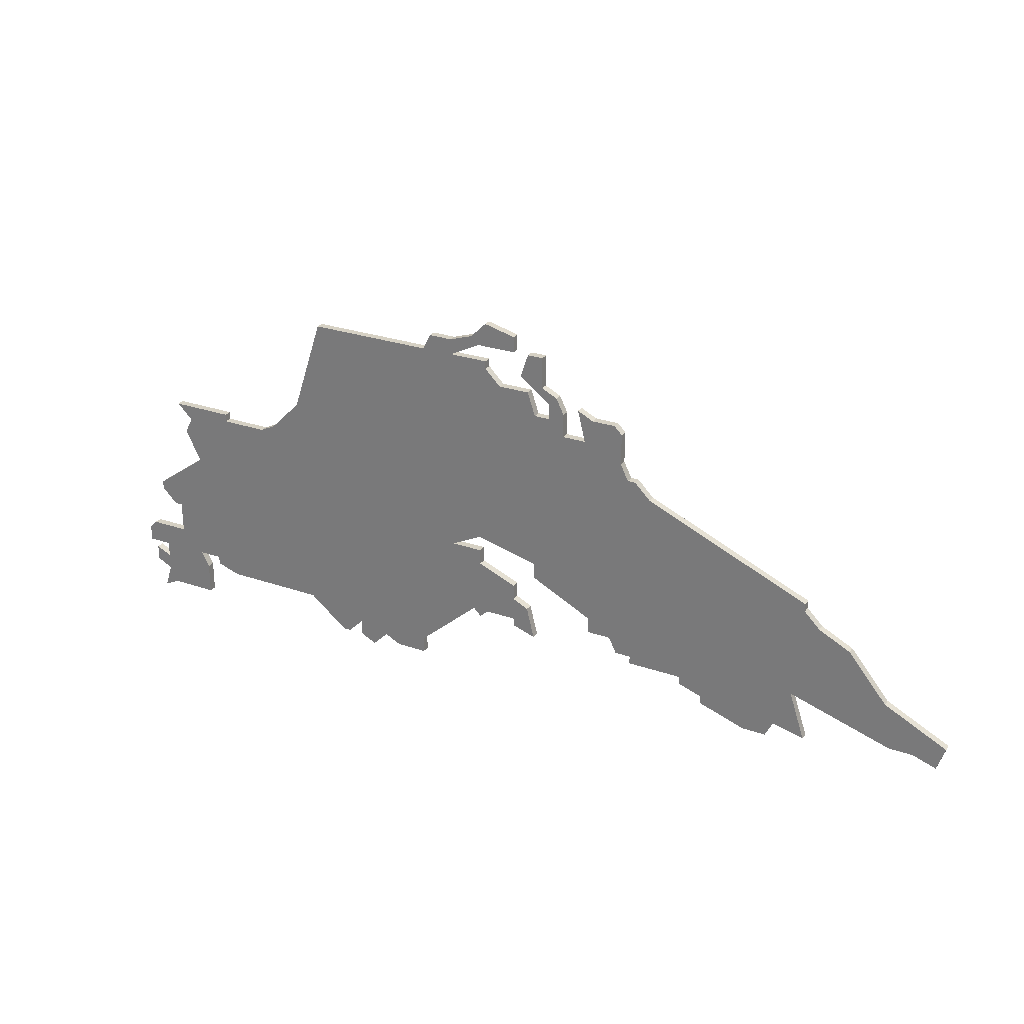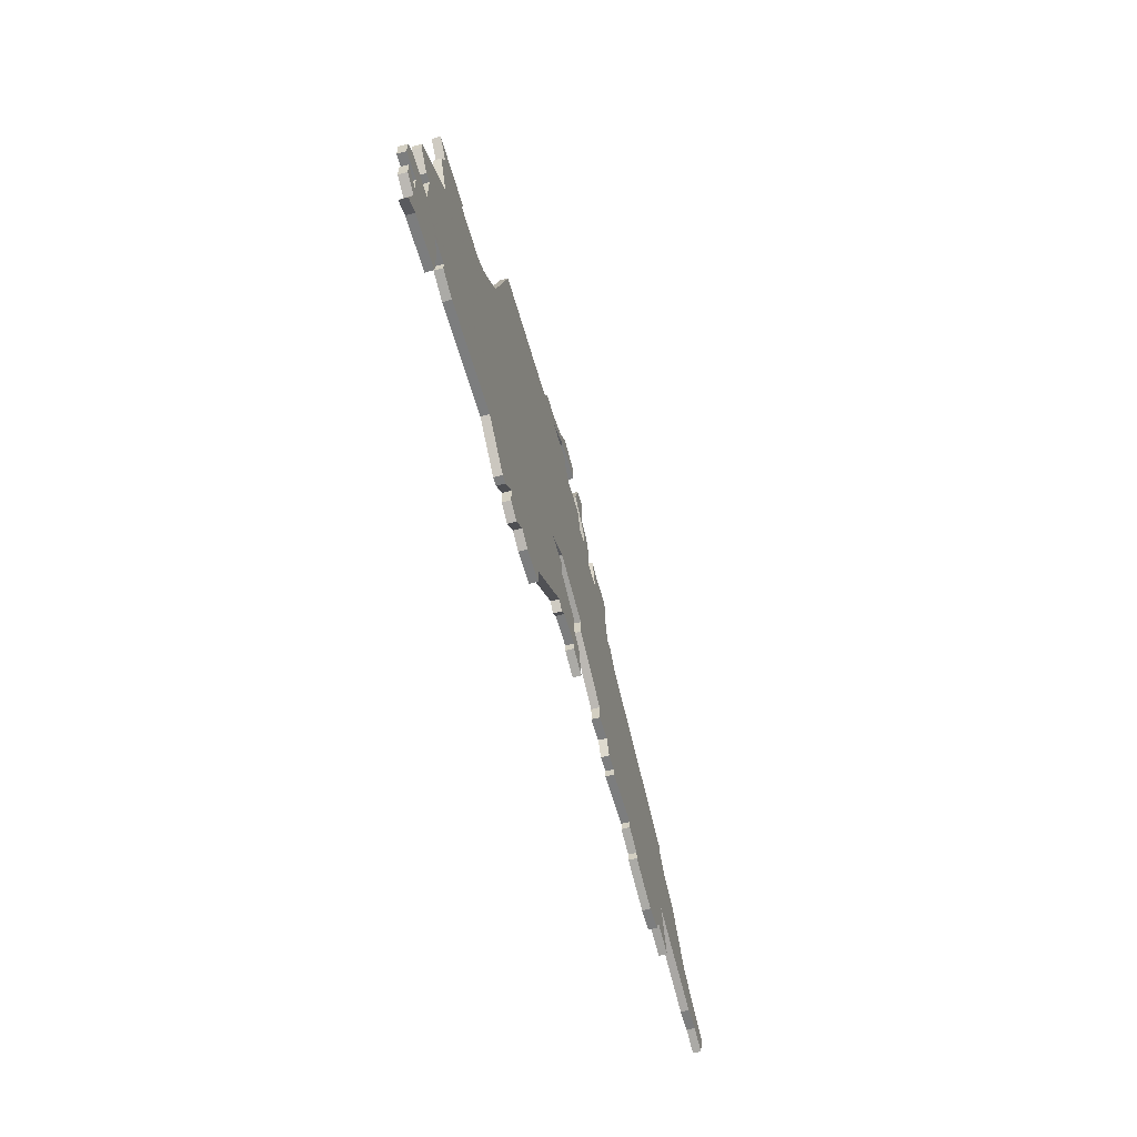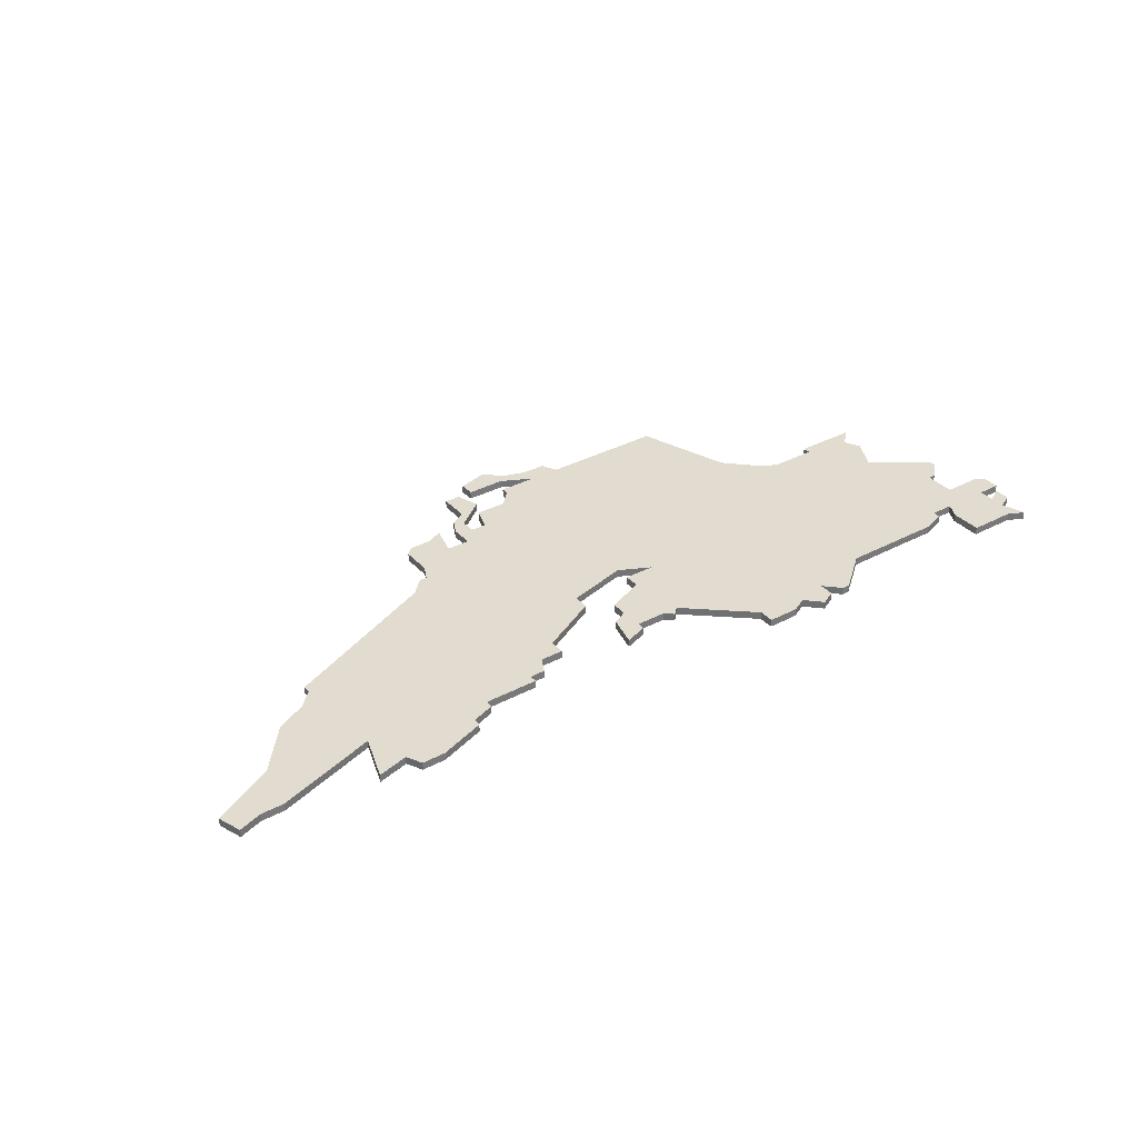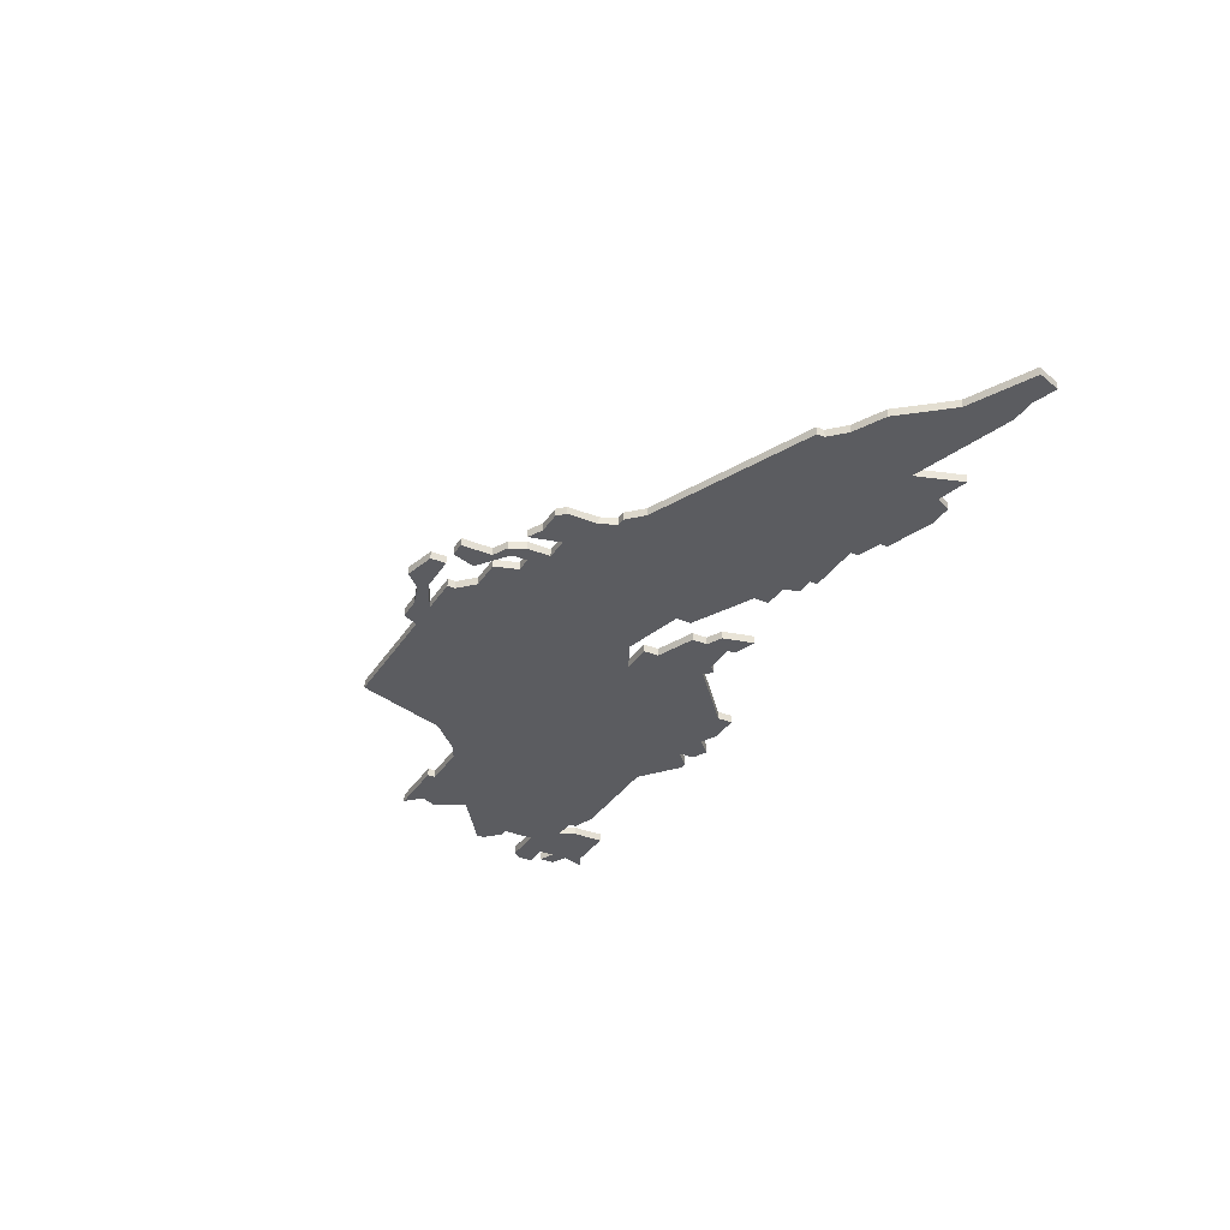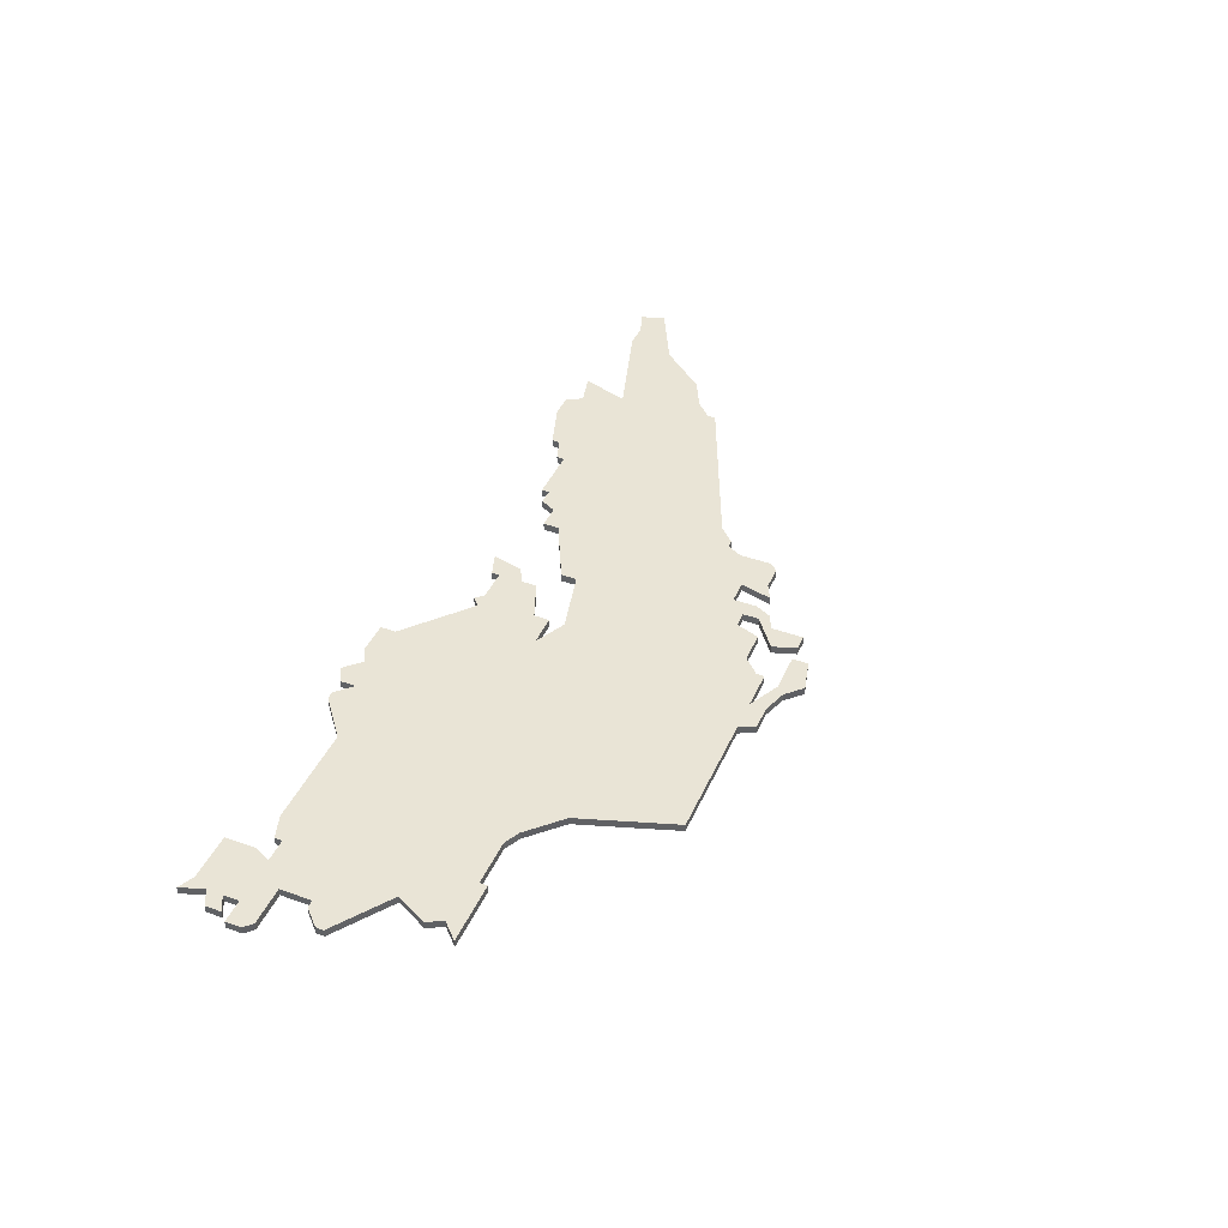
<metadata>
{"format":"obj","ext":"obj","renderer":"f3d","projection":"perspective","resolution":1024,"background":"white","views":[{"elev":27.0,"azim":-151.7,"up":"+Y"},{"elev":-59.0,"azim":105.5,"up":"+Y"},{"elev":34.3,"azim":-35.7,"up":"+Z"},{"elev":-34.9,"azim":-118.5,"up":"+Z"},{"elev":42.6,"azim":113.0,"up":"+Z"}]}
</metadata>
<code>
v 1412 -348 0
v 1412 -348 1
v 1412 -373 0
v 1412 -373 1
v 1412 -374 0
v 1412 -374 1
v 1387 -362 0
v 1387 -362 1
v 1420 -340 0
v 1420 -340 1
v 1453 -381 0
v 1453 -381 1
v 1453 -379 0
v 1453 -379 1
v 1486 -365 0
v 1486 -365 1
v 1486 -366 0
v 1486 -366 1
v 1486 -375 0
v 1486 -375 1
v 1486 -377 0
v 1486 -377 1
v 1486 -379 0
v 1486 -379 1
v 1428 -337 0
v 1428 -337 1
v 1461 -377 0
v 1461 -377 1
v 1370 -374 0
v 1370 -374 1
v 1378 -370 0
v 1378 -370 1
v 1477 -375 0
v 1477 -375 1
v 1477 -376 0
v 1477 -376 1
v 1419 -344 0
v 1419 -344 1
v 1485 -381 0
v 1485 -381 1
v 1427 -339 0
v 1427 -339 1
v 1427 -334 0
v 1427 -334 1
v 1427 -370 0
v 1427 -370 1
v 1402 -376 0
v 1402 -376 1
v 1402 -377 0
v 1402 -377 1
v 1435 -372 0
v 1435 -372 1
v 1435 -333 0
v 1435 -333 1
v 1468 -353 0
v 1468 -353 1
v 1377 -376 0
v 1377 -376 1
v 1410 -350 0
v 1410 -350 1
v 1443 -381 0
v 1443 -381 1
v 1443 -379 0
v 1443 -379 1
v 1418 -341 0
v 1418 -341 1
v 1418 -369 0
v 1418 -369 1
v 1418 -371 0
v 1418 -371 1
v 1451 -382 0
v 1451 -382 1
v 1484 -368 0
v 1484 -368 1
v 1393 -379 0
v 1393 -379 1
v 1426 -365 0
v 1426 -365 1
v 1426 -374 0
v 1426 -374 1
v 1426 -342 0
v 1426 -342 1
v 1426 -363 0
v 1426 -363 1
v 1434 -373 0
v 1434 -373 1
v 1434 -365 0
v 1434 -365 1
v 1434 -334 0
v 1434 -334 1
v 1434 -361 0
v 1434 -361 1
v 1434 -363 0
v 1434 -363 1
v 1442 -336 0
v 1442 -336 1
v 1483 -372 0
v 1483 -372 1
v 1483 -368 0
v 1483 -368 1
v 1392 -377 0
v 1392 -377 1
v 1425 -334 0
v 1425 -334 1
v 1425 -338 0
v 1425 -338 1
v 1458 -336 0
v 1458 -336 1
v 1433 -372 0
v 1433 -372 1
v 1433 -331 0
v 1433 -331 1
v 1433 -336 0
v 1433 -336 1
v 1433 -337 0
v 1433 -337 1
v 1466 -352 0
v 1466 -352 1
v 1441 -334 0
v 1441 -334 1
v 1474 -352 0
v 1474 -352 1
v 1474 -377 0
v 1474 -377 1
v 1474 -353 0
v 1474 -353 1
v 1383 -364 0
v 1383 -364 1
v 1449 -380 0
v 1449 -380 1
v 1482 -352 0
v 1482 -352 1
v 1424 -340 0
v 1424 -340 1
v 1424 -342 0
v 1424 -342 1
v 1374 -376 0
v 1374 -376 1
v 1415 -341 0
v 1415 -341 1
v 1415 -371 0
v 1415 -371 1
v 1481 -356 0
v 1481 -356 1
v 1390 -372 0
v 1390 -372 1
v 1423 -339 0
v 1423 -339 1
v 1456 -381 0
v 1456 -381 1
v 1489 -373 0
v 1489 -373 1
v 1489 -375 0
v 1489 -375 1
v 1431 -339 0
v 1431 -339 1
v 1414 -373 0
v 1414 -373 1
v 1414 -342 0
v 1414 -342 1
v 1414 -346 0
v 1414 -346 1
v 1447 -381 0
v 1447 -381 1
v 1480 -375 0
v 1480 -375 1
v 1480 -354 0
v 1480 -354 1
v 1389 -359 0
v 1389 -359 1
v 1389 -360 0
v 1389 -360 1
v 1422 -341 0
v 1422 -341 1
v 1422 -344 0
v 1422 -344 1
v 1455 -381 0
v 1455 -381 1
v 1488 -372 0
v 1488 -372 1
v 1488 -376 0
v 1488 -376 1
v 1488 -378 0
v 1488 -378 1
v 1405 -374 0
v 1405 -374 1
v 1405 -375 0
v 1405 -375 1
v 1438 -334 0
v 1438 -334 1
v 1438 -336 0
v 1438 -336 1
v 1438 -363 0
v 1438 -363 1
v 1413 -348 0
v 1413 -348 1
v 1479 -381 0
v 1479 -381 1
v 1479 -360 0
v 1479 -360 1
v 1479 -377 0
v 1479 -377 1
v 1388 -378 0
v 1388 -378 1
v 1487 -382 0
v 1487 -382 1
v 1396 -379 0
v 1396 -379 1
v 1429 -372 0
v 1429 -372 1
v 1429 -373 0
v 1429 -373 1
v 1429 -332 0
v 1429 -332 1
v 1429 -367 0
v 1429 -367 1
v 1429 -334 0
v 1429 -334 1
v 1429 -369 0
v 1429 -369 1
v 1462 -348 0
v 1462 -348 1
v 1371 -377 0
v 1371 -377 1
f 29 137 223
f 101 207 75
f 101 203 145
f 101 47 207
f 207 47 49
f 29 31 137
f 57 137 31
f 185 187 47
f 145 31 127
f 47 145 185
f 31 145 57
f 145 47 101
f 145 171 185
f 157 3 141
f 185 3 5
f 209 211 79
f 219 109 209
f 79 45 209
f 67 69 141
f 59 141 185
f 209 45 219
f 87 219 215
f 141 59 67
f 185 141 3
f 67 83 77
f 7 145 127
f 59 185 171
f 171 169 59
f 59 1 195
f 175 83 195
f 83 59 195
f 139 37 159
f 161 159 37
f 195 161 37
f 37 65 9
f 139 65 37
f 37 175 195
f 145 7 171
f 133 173 147
f 135 175 173
f 135 173 133
f 155 81 41
f 105 133 147
f 91 81 155
f 81 175 135
f 81 91 175
f 103 43 105
f 25 105 43
f 25 133 105
f 217 213 111
f 175 91 83
f 83 67 59
f 109 219 87
f 163 61 63
f 129 163 63
f 13 71 129
f 11 71 13
f 149 177 13
f 63 51 193
f 109 87 51
f 129 193 13
f 27 149 13
f 123 27 55
f 13 193 27
f 129 63 193
f 123 33 35
f 201 39 197
f 23 39 201
f 39 23 205
f 181 183 21
f 23 21 183
f 201 21 23
f 165 21 201
f 97 165 33
f 19 165 97
f 33 123 199
f 21 165 19
f 19 151 153
f 179 19 97
f 151 19 179
f 33 99 97
f 191 115 113
f 87 93 193
f 155 115 191
f 91 191 95
f 95 193 91
f 91 155 191
f 87 193 51
f 53 89 111
f 89 217 111
f 189 89 53
f 95 107 221
f 119 191 189
f 191 89 189
f 191 119 95
f 221 193 95
f 123 55 199
f 99 199 15
f 167 143 199
f 73 15 17
f 99 15 73
f 99 33 199
f 193 221 117
f 117 27 193
f 121 167 125
f 199 55 125
f 167 121 131
f 125 167 199
f 117 55 27
f 51 85 109
f 224 138 30
f 76 208 102
f 146 204 102
f 208 48 102
f 50 48 208
f 138 32 30
f 32 138 58
f 48 188 186
f 128 32 146
f 186 146 48
f 58 146 32
f 102 48 146
f 186 172 146
f 142 4 158
f 6 4 186
f 80 212 210
f 210 110 220
f 210 46 80
f 142 70 68
f 186 142 60
f 220 46 210
f 216 220 88
f 68 60 142
f 4 142 186
f 78 84 68
f 128 146 8
f 172 186 60
f 60 170 172
f 196 2 60
f 196 84 176
f 196 60 84
f 160 38 140
f 38 160 162
f 38 162 196
f 10 66 38
f 38 66 140
f 196 176 38
f 172 8 146
f 148 174 134
f 174 176 136
f 134 174 136
f 42 82 156
f 148 134 106
f 156 82 92
f 136 176 82
f 176 92 82
f 106 44 104
f 44 106 26
f 106 134 26
f 112 214 218
f 84 92 176
f 60 68 84
f 88 220 110
f 64 62 164
f 64 164 130
f 130 72 14
f 14 72 12
f 14 178 150
f 194 52 64
f 52 88 110
f 14 194 130
f 14 150 28
f 56 28 124
f 28 194 14
f 194 64 130
f 36 34 124
f 198 40 202
f 202 40 24
f 206 24 40
f 22 184 182
f 184 22 24
f 24 22 202
f 202 22 166
f 34 166 98
f 98 166 20
f 200 124 34
f 20 166 22
f 154 152 20
f 98 20 180
f 180 20 152
f 98 100 34
f 114 116 192
f 194 94 88
f 192 116 156
f 96 192 92
f 92 194 96
f 192 156 92
f 52 194 88
f 112 90 54
f 112 218 90
f 54 90 190
f 222 108 96
f 190 192 120
f 190 90 192
f 96 120 192
f 96 194 222
f 200 56 124
f 16 200 100
f 200 144 168
f 18 16 74
f 74 16 100
f 200 34 100
f 118 222 194
f 194 28 118
f 126 168 122
f 126 56 200
f 132 122 168
f 200 168 126
f 28 56 118
f 110 86 52
f 170 60 169
f 169 60 59
f 172 170 171
f 171 170 169
f 8 172 7
f 7 172 171
f 128 8 127
f 127 8 7
f 32 128 31
f 31 128 127
f 30 32 29
f 29 32 31
f 224 30 223
f 223 30 29
f 138 224 137
f 137 224 223
f 58 138 57
f 57 138 137
f 146 58 145
f 145 58 57
f 204 146 203
f 203 146 145
f 102 204 101
f 101 204 203
f 76 102 75
f 75 102 101
f 208 76 207
f 207 76 75
f 50 208 49
f 49 208 207
f 48 50 47
f 47 50 49
f 188 48 187
f 187 48 47
f 186 188 185
f 185 188 187
f 6 186 5
f 5 186 185
f 4 6 3
f 3 6 5
f 158 4 157
f 157 4 3
f 142 158 141
f 141 158 157
f 70 142 69
f 69 142 141
f 68 70 67
f 67 70 69
f 78 68 77
f 77 68 67
f 84 78 83
f 83 78 77
f 92 84 91
f 91 84 83
f 194 92 193
f 193 92 91
f 94 194 93
f 93 194 193
f 88 94 87
f 87 94 93
f 216 88 215
f 215 88 87
f 220 216 219
f 219 216 215
f 46 220 45
f 45 220 219
f 80 46 79
f 79 46 45
f 212 80 211
f 211 80 79
f 210 212 209
f 209 212 211
f 110 210 109
f 109 210 209
f 86 110 85
f 85 110 109
f 52 86 51
f 51 86 85
f 64 52 63
f 63 52 51
f 62 64 61
f 61 64 63
f 164 62 163
f 163 62 61
f 130 164 129
f 129 164 163
f 72 130 71
f 71 130 129
f 12 72 11
f 11 72 71
f 14 12 13
f 13 12 11
f 178 14 177
f 177 14 13
f 150 178 149
f 149 178 177
f 28 150 27
f 27 150 149
f 124 28 123
f 123 28 27
f 36 124 35
f 35 124 123
f 34 36 33
f 33 36 35
f 166 34 165
f 165 34 33
f 202 166 201
f 201 166 165
f 198 202 197
f 197 202 201
f 40 198 39
f 39 198 197
f 206 40 205
f 205 40 39
f 24 206 23
f 23 206 205
f 184 24 183
f 183 24 23
f 182 184 181
f 181 184 183
f 22 182 21
f 21 182 181
f 20 22 19
f 19 22 21
f 154 20 153
f 153 20 19
f 152 154 151
f 151 154 153
f 180 152 179
f 179 152 151
f 98 180 97
f 97 180 179
f 100 98 99
f 99 98 97
f 74 100 73
f 73 100 99
f 18 74 17
f 17 74 73
f 16 18 15
f 15 18 17
f 200 16 199
f 199 16 15
f 144 200 143
f 143 200 199
f 168 144 167
f 167 144 143
f 132 168 131
f 131 168 167
f 122 132 121
f 121 132 131
f 126 122 125
f 125 122 121
f 56 126 55
f 55 126 125
f 118 56 117
f 117 56 55
f 222 118 221
f 221 118 117
f 108 222 107
f 107 222 221
f 96 108 95
f 95 108 107
f 120 96 119
f 119 96 95
f 190 120 189
f 189 120 119
f 54 190 53
f 53 190 189
f 112 54 111
f 111 54 53
f 214 112 213
f 213 112 111
f 218 214 217
f 217 214 213
f 90 218 89
f 89 218 217
f 192 90 191
f 191 90 89
f 114 192 113
f 113 192 191
f 116 114 115
f 115 114 113
f 156 116 155
f 155 116 115
f 42 156 41
f 41 156 155
f 82 42 81
f 81 42 41
f 136 82 135
f 135 82 81
f 134 136 133
f 133 136 135
f 26 134 25
f 25 134 133
f 44 26 43
f 43 26 25
f 104 44 103
f 103 44 43
f 106 104 105
f 105 104 103
f 148 106 147
f 147 106 105
f 174 148 173
f 173 148 147
f 176 174 175
f 175 174 173
f 38 176 37
f 37 176 175
f 10 38 9
f 9 38 37
f 66 10 65
f 65 10 9
f 140 66 139
f 139 66 65
f 160 140 159
f 159 140 139
f 162 160 161
f 161 160 159
f 196 162 195
f 195 162 161
f 60 2 59
f 59 2 1
f 2 196 1
f 1 196 195

</code>
